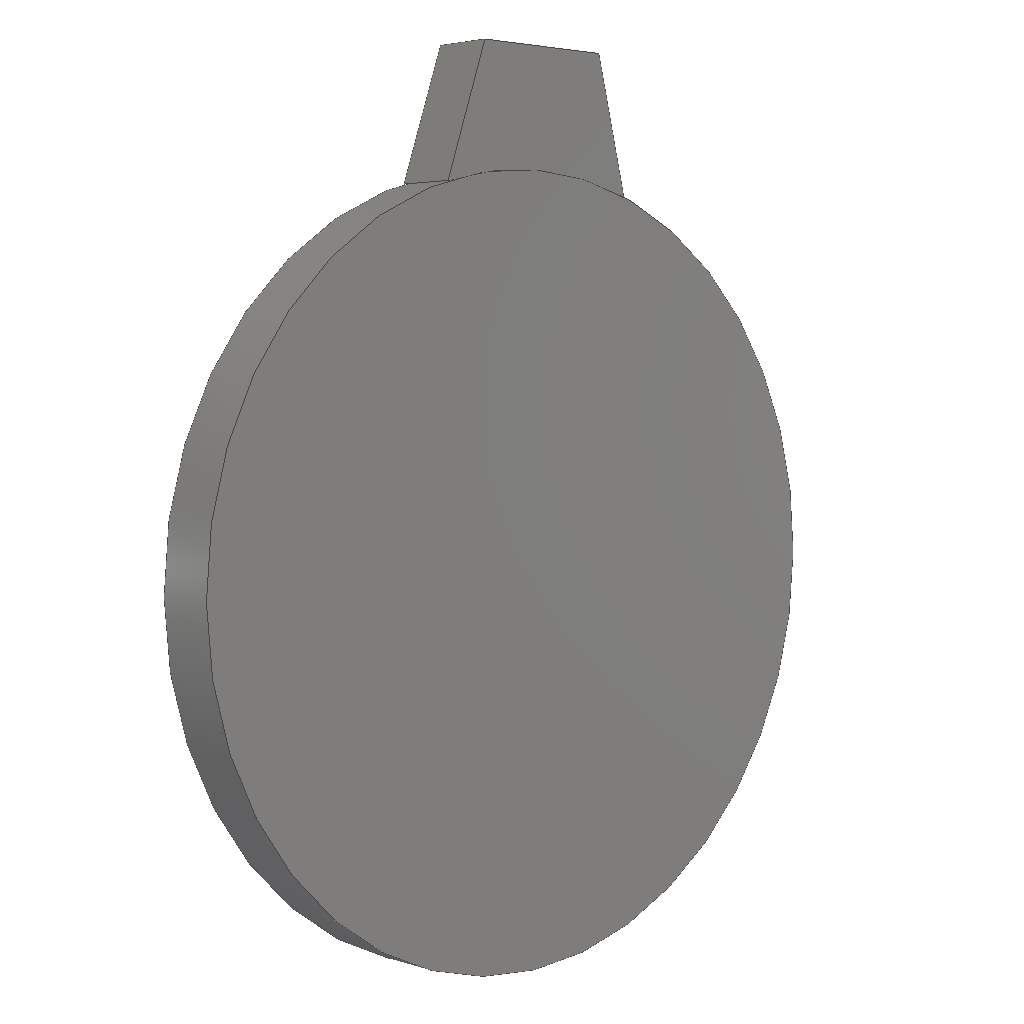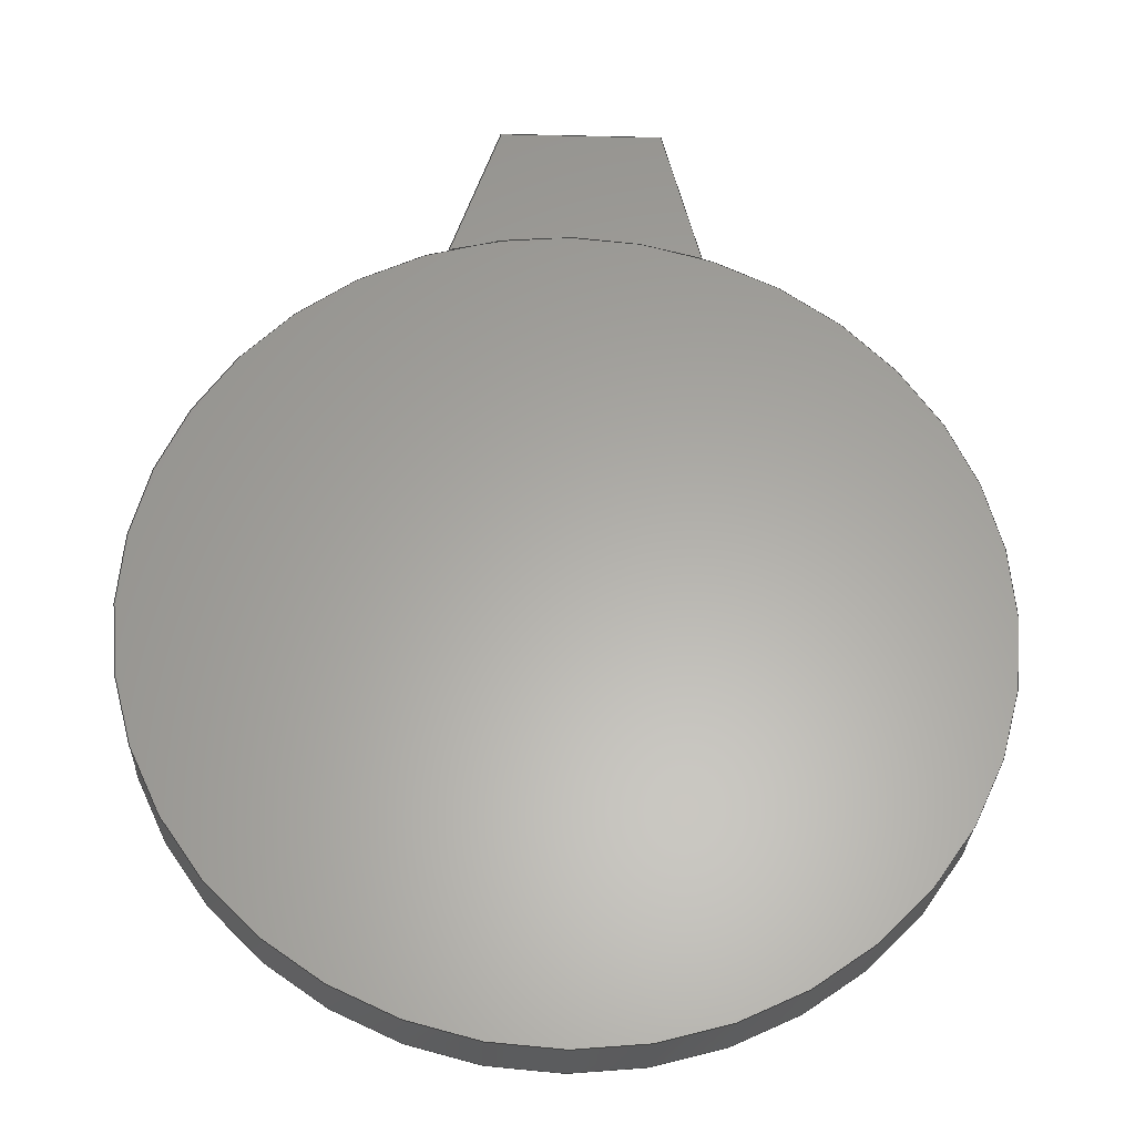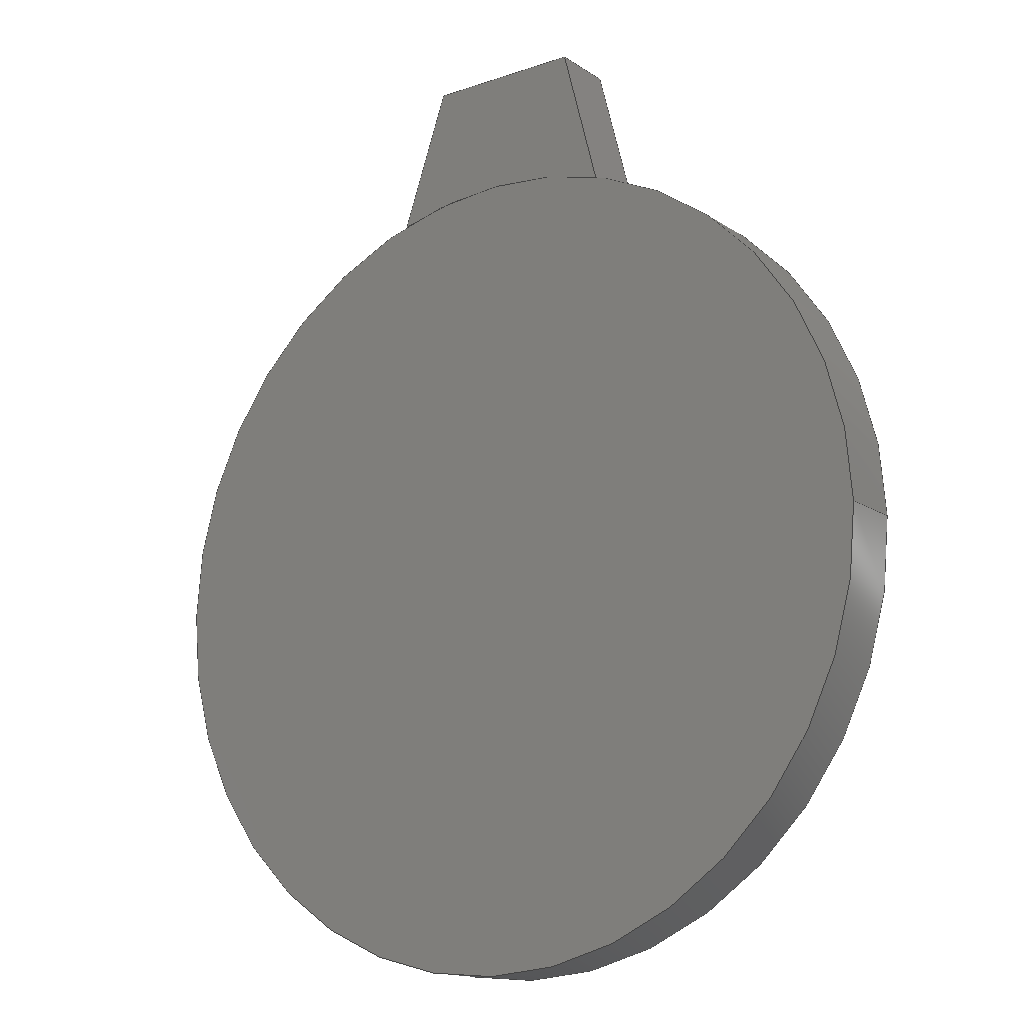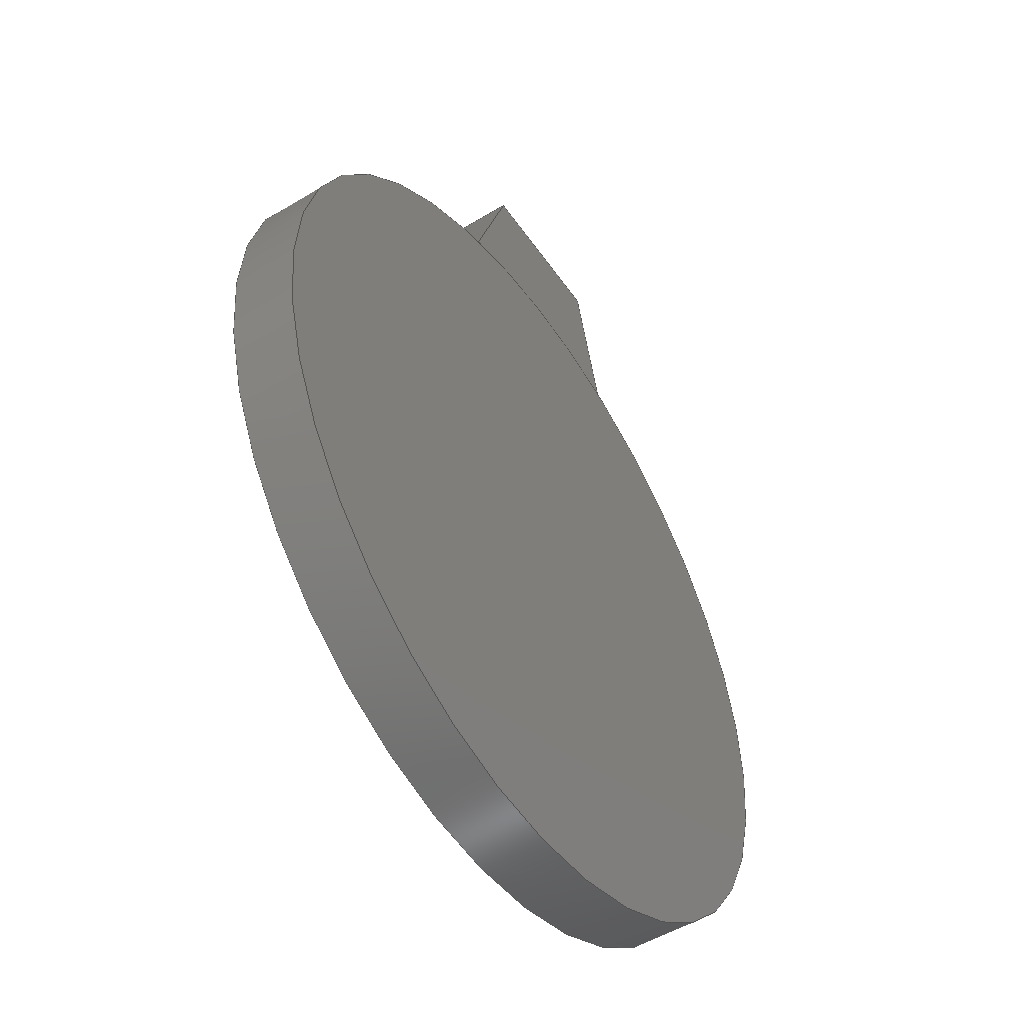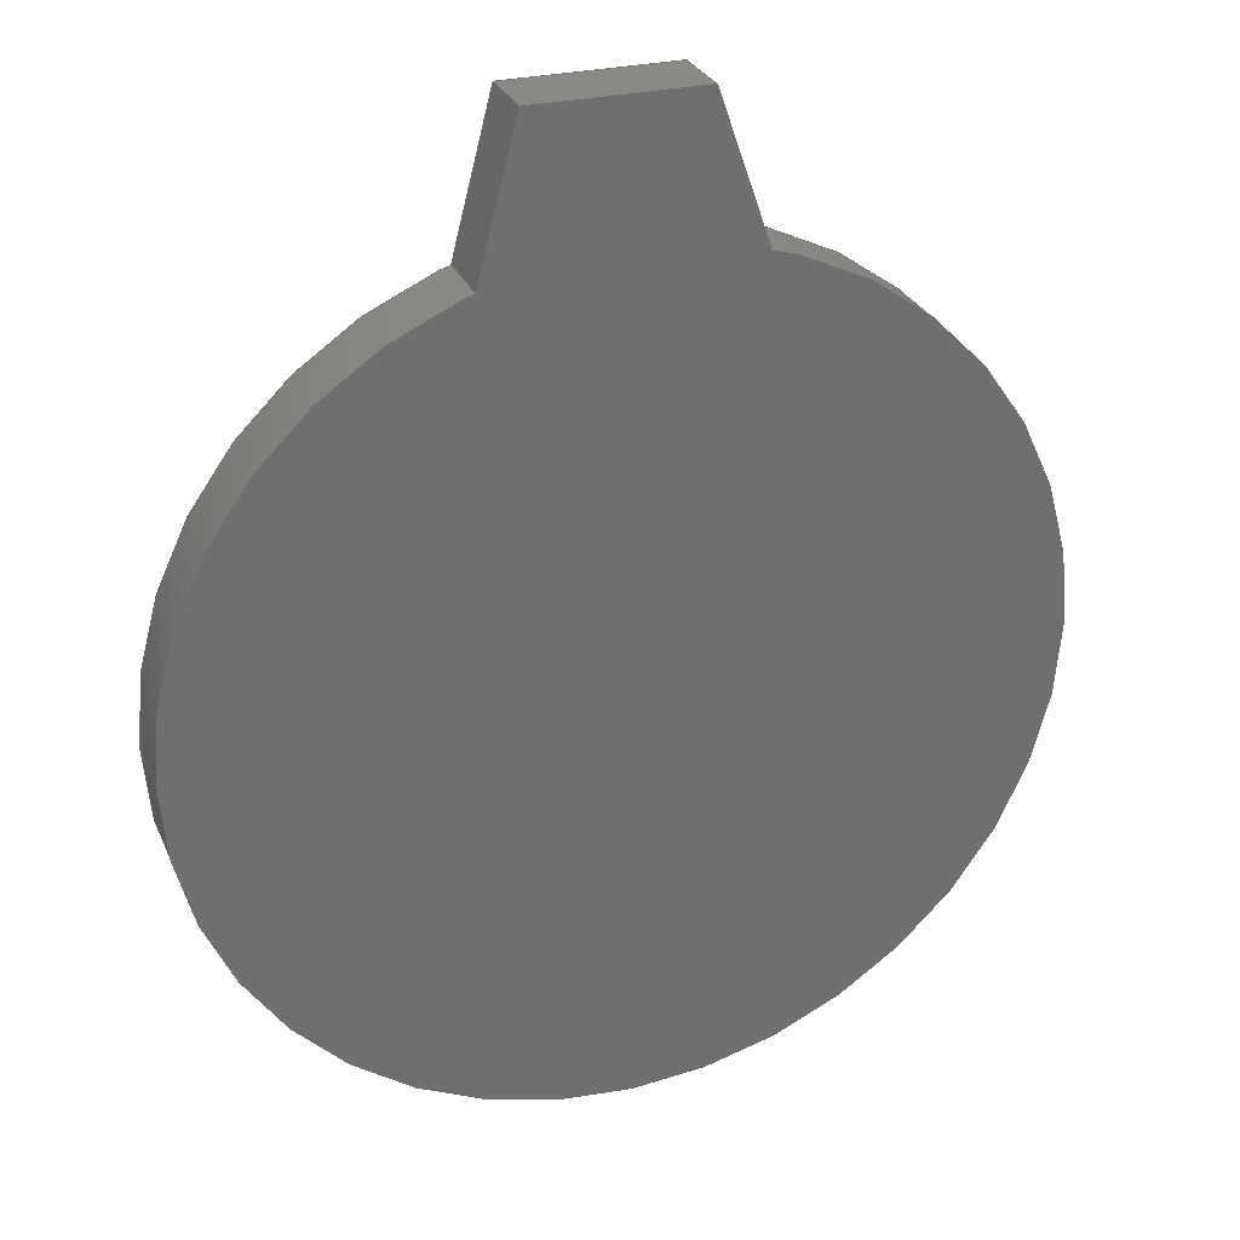
<metadata>
{"format":"step","ext":"step","renderer":"f3d","projection":"perspective","resolution":1024,"background":"white","views":[{"elev":3.7,"azim":136.6,"up":"+Y"},{"elev":-27.9,"azim":177.9,"up":"+Y"},{"elev":-15.1,"azim":-143.8,"up":"+Y"},{"elev":-50.7,"azim":123.5,"up":"+Y"},{"elev":28.3,"azim":-20.0,"up":"+Y"}]}
</metadata>
<code>
ISO-10303-21;
DATA;
#1=MECHANICAL_DESIGN_GEOMETRIC_PRESENTATION_REPRESENTATION('',(#4,#5),
#230);
#2=SHAPE_REPRESENTATION_RELATIONSHIP('SRR','None',#237,#3);
#3=ADVANCED_BREP_SHAPE_REPRESENTATION('',(#6,#7),#229);
#4=STYLED_ITEM('',(#246),#6);
#5=STYLED_ITEM('',(#246),#7);
#6=MANIFOLD_SOLID_BREP('Body1',#125);
#7=MANIFOLD_SOLID_BREP('Body2',#126);
#8=PLANE('',#143);
#9=PLANE('',#144);
#10=PLANE('',#145);
#11=PLANE('',#146);
#12=PLANE('',#150);
#13=PLANE('',#151);
#14=PLANE('',#152);
#15=FACE_OUTER_BOUND('',#24,.T.);
#16=FACE_OUTER_BOUND('',#25,.T.);
#17=FACE_OUTER_BOUND('',#26,.T.);
#18=FACE_OUTER_BOUND('',#27,.T.);
#19=FACE_OUTER_BOUND('',#28,.T.);
#20=FACE_OUTER_BOUND('',#29,.T.);
#21=FACE_OUTER_BOUND('',#30,.T.);
#22=FACE_OUTER_BOUND('',#31,.T.);
#23=FACE_OUTER_BOUND('',#32,.T.);
#24=EDGE_LOOP('',(#84,#85,#86,#87));
#25=EDGE_LOOP('',(#88));
#26=EDGE_LOOP('',(#89));
#27=EDGE_LOOP('',(#90,#91,#92,#93));
#28=EDGE_LOOP('',(#94,#95,#96,#97));
#29=EDGE_LOOP('',(#98,#99,#100,#101));
#30=EDGE_LOOP('',(#102,#103,#104,#105));
#31=EDGE_LOOP('',(#106,#107,#108,#109));
#32=EDGE_LOOP('',(#110,#111,#112,#113));
#33=LINE('',#197,#44);
#34=LINE('',#204,#45);
#35=LINE('',#206,#46);
#36=LINE('',#208,#47);
#37=LINE('',#209,#48);
#38=LINE('',#212,#49);
#39=LINE('',#214,#50);
#40=LINE('',#215,#51);
#41=LINE('',#221,#52);
#42=LINE('',#223,#53);
#43=LINE('',#224,#54);
#44=VECTOR('',#159,1.25);
#45=VECTOR('',#168,1);
#46=VECTOR('',#169,1);
#47=VECTOR('',#170,1);
#48=VECTOR('',#171,1);
#49=VECTOR('',#174,1);
#50=VECTOR('',#175,1);
#51=VECTOR('',#176,1);
#52=VECTOR('',#183,1);
#53=VECTOR('',#186,1);
#54=VECTOR('',#187,1);
#55=CIRCLE('',#141,1.25);
#56=CIRCLE('',#142,1.25);
#57=CIRCLE('',#148,1.25);
#58=CIRCLE('',#149,1.25);
#59=VERTEX_POINT('',#194);
#60=VERTEX_POINT('',#196);
#61=VERTEX_POINT('',#202);
#62=VERTEX_POINT('',#203);
#63=VERTEX_POINT('',#205);
#64=VERTEX_POINT('',#207);
#65=VERTEX_POINT('',#211);
#66=VERTEX_POINT('',#213);
#67=VERTEX_POINT('',#217);
#68=VERTEX_POINT('',#219);
#69=EDGE_CURVE('',#59,#59,#55,.T.);
#70=EDGE_CURVE('',#59,#60,#33,.T.);
#71=EDGE_CURVE('',#60,#60,#56,.T.);
#72=EDGE_CURVE('',#61,#62,#34,.T.);
#73=EDGE_CURVE('',#62,#63,#35,.T.);
#74=EDGE_CURVE('',#64,#63,#36,.T.);
#75=EDGE_CURVE('',#61,#64,#37,.T.);
#76=EDGE_CURVE('',#65,#61,#38,.T.);
#77=EDGE_CURVE('',#66,#64,#39,.T.);
#78=EDGE_CURVE('',#65,#66,#40,.T.);
#79=EDGE_CURVE('',#67,#65,#57,.T.);
#80=EDGE_CURVE('',#68,#66,#58,.T.);
#81=EDGE_CURVE('',#67,#68,#41,.T.);
#82=EDGE_CURVE('',#62,#67,#42,.T.);
#83=EDGE_CURVE('',#63,#68,#43,.T.);
#84=ORIENTED_EDGE('',*,*,#69,.F.);
#85=ORIENTED_EDGE('',*,*,#70,.T.);
#86=ORIENTED_EDGE('',*,*,#71,.T.);
#87=ORIENTED_EDGE('',*,*,#70,.F.);
#88=ORIENTED_EDGE('',*,*,#69,.T.);
#89=ORIENTED_EDGE('',*,*,#71,.F.);
#90=ORIENTED_EDGE('',*,*,#72,.T.);
#91=ORIENTED_EDGE('',*,*,#73,.T.);
#92=ORIENTED_EDGE('',*,*,#74,.F.);
#93=ORIENTED_EDGE('',*,*,#75,.F.);
#94=ORIENTED_EDGE('',*,*,#76,.T.);
#95=ORIENTED_EDGE('',*,*,#75,.T.);
#96=ORIENTED_EDGE('',*,*,#77,.F.);
#97=ORIENTED_EDGE('',*,*,#78,.F.);
#98=ORIENTED_EDGE('',*,*,#79,.T.);
#99=ORIENTED_EDGE('',*,*,#78,.T.);
#100=ORIENTED_EDGE('',*,*,#80,.F.);
#101=ORIENTED_EDGE('',*,*,#81,.F.);
#102=ORIENTED_EDGE('',*,*,#82,.T.);
#103=ORIENTED_EDGE('',*,*,#81,.T.);
#104=ORIENTED_EDGE('',*,*,#83,.F.);
#105=ORIENTED_EDGE('',*,*,#73,.F.);
#106=ORIENTED_EDGE('',*,*,#82,.F.);
#107=ORIENTED_EDGE('',*,*,#72,.F.);
#108=ORIENTED_EDGE('',*,*,#76,.F.);
#109=ORIENTED_EDGE('',*,*,#79,.F.);
#110=ORIENTED_EDGE('',*,*,#83,.T.);
#111=ORIENTED_EDGE('',*,*,#80,.T.);
#112=ORIENTED_EDGE('',*,*,#77,.T.);
#113=ORIENTED_EDGE('',*,*,#74,.T.);
#114=CYLINDRICAL_SURFACE('',#140,1.25);
#115=CYLINDRICAL_SURFACE('',#147,1.25);
#116=ADVANCED_FACE('',(#15),#114,.T.);
#117=ADVANCED_FACE('',(#16),#8,.T.);
#118=ADVANCED_FACE('',(#17),#9,.F.);
#119=ADVANCED_FACE('',(#18),#10,.T.);
#120=ADVANCED_FACE('',(#19),#11,.T.);
#121=ADVANCED_FACE('',(#20),#115,.F.);
#122=ADVANCED_FACE('',(#21),#12,.T.);
#123=ADVANCED_FACE('',(#22),#13,.T.);
#124=ADVANCED_FACE('',(#23),#14,.F.);
#125=CLOSED_SHELL('',(#116,#117,#118));
#126=CLOSED_SHELL('',(#119,#120,#121,#122,#123,#124));
#127=DERIVED_UNIT_ELEMENT(#129,1);
#128=DERIVED_UNIT_ELEMENT(#232,3);
#129=(
MASS_UNIT()
NAMED_UNIT(*)
SI_UNIT(.KILO.,.GRAM.)
);
#130=DERIVED_UNIT((#127,#128));
#131=MEASURE_REPRESENTATION_ITEM('density measure',
POSITIVE_RATIO_MEASURE(7850),#130);
#132=PROPERTY_DEFINITION_REPRESENTATION(#137,#134);
#133=PROPERTY_DEFINITION_REPRESENTATION(#138,#135);
#134=REPRESENTATION('material name',(#136),#229);
#135=REPRESENTATION('density',(#131),#229);
#136=DESCRIPTIVE_REPRESENTATION_ITEM('Steel','Steel');
#137=PROPERTY_DEFINITION('material property','material name',#239);
#138=PROPERTY_DEFINITION('material property','density of part',#239);
#139=AXIS2_PLACEMENT_3D('placement',#192,#153,#154);
#140=AXIS2_PLACEMENT_3D('',#193,#155,#156);
#141=AXIS2_PLACEMENT_3D('',#195,#157,#158);
#142=AXIS2_PLACEMENT_3D('',#198,#160,#161);
#143=AXIS2_PLACEMENT_3D('',#199,#162,#163);
#144=AXIS2_PLACEMENT_3D('',#200,#164,#165);
#145=AXIS2_PLACEMENT_3D('',#201,#166,#167);
#146=AXIS2_PLACEMENT_3D('',#210,#172,#173);
#147=AXIS2_PLACEMENT_3D('',#216,#177,#178);
#148=AXIS2_PLACEMENT_3D('',#218,#179,#180);
#149=AXIS2_PLACEMENT_3D('',#220,#181,#182);
#150=AXIS2_PLACEMENT_3D('',#222,#184,#185);
#151=AXIS2_PLACEMENT_3D('',#225,#188,#189);
#152=AXIS2_PLACEMENT_3D('',#226,#190,#191);
#153=DIRECTION('axis',(0,0,1));
#154=DIRECTION('refdir',(1,0,0));
#155=DIRECTION('center_axis',(0,0,1));
#156=DIRECTION('ref_axis',(1,0,0));
#157=DIRECTION('center_axis',(0,0,1));
#158=DIRECTION('ref_axis',(1,0,0));
#159=DIRECTION('',(0,0,-1));
#160=DIRECTION('center_axis',(0,0,1));
#161=DIRECTION('ref_axis',(1,0,0));
#162=DIRECTION('center_axis',(0,0,1));
#163=DIRECTION('ref_axis',(1,0,0));
#164=DIRECTION('center_axis',(0,0,1));
#165=DIRECTION('ref_axis',(1,0,0));
#166=DIRECTION('center_axis',(0,1,0));
#167=DIRECTION('ref_axis',(1,0,0));
#168=DIRECTION('',(1,0,0));
#169=DIRECTION('',(0,0,-1));
#170=DIRECTION('',(1,0,0));
#171=DIRECTION('',(0,0,-1));
#172=DIRECTION('center_axis',(-0.9677,0.2521,0));
#173=DIRECTION('ref_axis',(0.2521,0.9677,0));
#174=DIRECTION('',(0.2521,0.9677,0));
#175=DIRECTION('',(0.2521,0.9677,0));
#176=DIRECTION('',(0,0,-1));
#177=DIRECTION('center_axis',(0,0,-1));
#178=DIRECTION('ref_axis',(0.285,0.9585,0));
#179=DIRECTION('center_axis',(0,0,1));
#180=DIRECTION('ref_axis',(0.285,0.9585,0));
#181=DIRECTION('center_axis',(0,0,1));
#182=DIRECTION('ref_axis',(0.285,0.9585,0));
#183=DIRECTION('',(0,0,-1));
#184=DIRECTION('center_axis',(0.9445,0.3285,0));
#185=DIRECTION('ref_axis',(0.3285,-0.9445,0));
#186=DIRECTION('',(0.3285,-0.9445,0));
#187=DIRECTION('',(0.3285,-0.9445,0));
#188=DIRECTION('center_axis',(0,0,1));
#189=DIRECTION('ref_axis',(1,0,0));
#190=DIRECTION('center_axis',(0,0,1));
#191=DIRECTION('ref_axis',(1,0,0));
#192=CARTESIAN_POINT('',(0,0,0));
#193=CARTESIAN_POINT('Origin',(0,0,0));
#194=CARTESIAN_POINT('',(-1.25,-1.531e-16,0.2));
#195=CARTESIAN_POINT('Origin',(0,0,0.2));
#196=CARTESIAN_POINT('',(-1.25,-1.531e-16,0));
#197=CARTESIAN_POINT('',(-1.25,-1.531e-16,0));
#198=CARTESIAN_POINT('Origin',(0,0,0));
#199=CARTESIAN_POINT('Origin',(0,0,0.2));
#200=CARTESIAN_POINT('Origin',(0,0,0));
#201=CARTESIAN_POINT('Origin',(-0.2814,1.628,0.2));
#202=CARTESIAN_POINT('',(-0.2814,1.628,0.2));
#203=CARTESIAN_POINT('',(0.2067,1.628,0.2));
#204=CARTESIAN_POINT('',(-0.2814,1.628,0.2));
#205=CARTESIAN_POINT('',(0.2067,1.628,0));
#206=CARTESIAN_POINT('',(0.2067,1.628,0.2));
#207=CARTESIAN_POINT('',(-0.2814,1.628,0));
#208=CARTESIAN_POINT('',(-0.2814,1.628,0));
#209=CARTESIAN_POINT('',(-0.2814,1.628,0.2));
#210=CARTESIAN_POINT('Origin',(-0.3967,1.185,0.2));
#211=CARTESIAN_POINT('',(-0.3967,1.185,0.2));
#212=CARTESIAN_POINT('',(-0.3967,1.185,0.2));
#213=CARTESIAN_POINT('',(-0.3967,1.185,0));
#214=CARTESIAN_POINT('',(-0.3967,1.185,0));
#215=CARTESIAN_POINT('',(-0.3967,1.185,0.2));
#216=CARTESIAN_POINT('Origin',(0,0,0.2));
#217=CARTESIAN_POINT('',(0.3562,1.198,0.2));
#218=CARTESIAN_POINT('Origin',(0,0,0.2));
#219=CARTESIAN_POINT('',(0.3562,1.198,0));
#220=CARTESIAN_POINT('Origin',(0,0,0));
#221=CARTESIAN_POINT('',(0.3562,1.198,0.2));
#222=CARTESIAN_POINT('Origin',(0.2067,1.628,0.2));
#223=CARTESIAN_POINT('',(0.2067,1.628,0.2));
#224=CARTESIAN_POINT('',(0.2067,1.628,0));
#225=CARTESIAN_POINT('Origin',(-0.02025,1.407,0.2));
#226=CARTESIAN_POINT('Origin',(-0.02025,1.407,0));
#227=UNCERTAINTY_MEASURE_WITH_UNIT(LENGTH_MEASURE(0.001),#231,
'DISTANCE_ACCURACY_VALUE',
'Maximum model space distance between geometric entities at asserted c
onnectivities');
#228=UNCERTAINTY_MEASURE_WITH_UNIT(LENGTH_MEASURE(0.001),#231,
'DISTANCE_ACCURACY_VALUE',
'Maximum model space distance between geometric entities at asserted c
onnectivities');
#229=(
GEOMETRIC_REPRESENTATION_CONTEXT(3)
GLOBAL_UNCERTAINTY_ASSIGNED_CONTEXT((#227))
GLOBAL_UNIT_ASSIGNED_CONTEXT((#231,#233,#234))
REPRESENTATION_CONTEXT('','3D')
);
#230=(
GEOMETRIC_REPRESENTATION_CONTEXT(3)
GLOBAL_UNCERTAINTY_ASSIGNED_CONTEXT((#228))
GLOBAL_UNIT_ASSIGNED_CONTEXT((#231,#233,#234))
REPRESENTATION_CONTEXT('','3D')
);
#231=(
LENGTH_UNIT()
NAMED_UNIT(*)
SI_UNIT(.CENTI.,.METRE.)
);
#232=(
LENGTH_UNIT()
NAMED_UNIT(*)
SI_UNIT($,.METRE.)
);
#233=(
NAMED_UNIT(*)
PLANE_ANGLE_UNIT()
SI_UNIT($,.RADIAN.)
);
#234=(
NAMED_UNIT(*)
SI_UNIT($,.STERADIAN.)
SOLID_ANGLE_UNIT()
);
#235=SHAPE_DEFINITION_REPRESENTATION(#236,#237);
#236=PRODUCT_DEFINITION_SHAPE('',$,#239);
#237=SHAPE_REPRESENTATION('',(#139),#229);
#238=PRODUCT_DEFINITION_CONTEXT('part definition',#243,'design');
#239=PRODUCT_DEFINITION('cutter 1','cutter 1 v1',#240,#238);
#240=PRODUCT_DEFINITION_FORMATION('',$,#245);
#241=PRODUCT_RELATED_PRODUCT_CATEGORY('cutter 1 v1','cutter 1 v1',(#245));
#242=APPLICATION_PROTOCOL_DEFINITION('international standard',
'automotive_design',2009,#243);
#243=APPLICATION_CONTEXT(
'Core Data for Automotive Mechanical Design Process');
#244=PRODUCT_CONTEXT('part definition',#243,'mechanical');
#245=PRODUCT('cutter 1','cutter 1 v1',$,(#244));
#246=PRESENTATION_STYLE_ASSIGNMENT((#247));
#247=SURFACE_STYLE_USAGE(.BOTH.,#248);
#248=SURFACE_SIDE_STYLE('',(#249));
#249=SURFACE_STYLE_FILL_AREA(#250);
#250=FILL_AREA_STYLE('Steel - Satin',(#251));
#251=FILL_AREA_STYLE_COLOUR('Steel - Satin',#252);
#252=COLOUR_RGB('Steel - Satin',0.6275,0.6275,0.6275);
ENDSEC;
END-ISO-10303-21;

</code>
